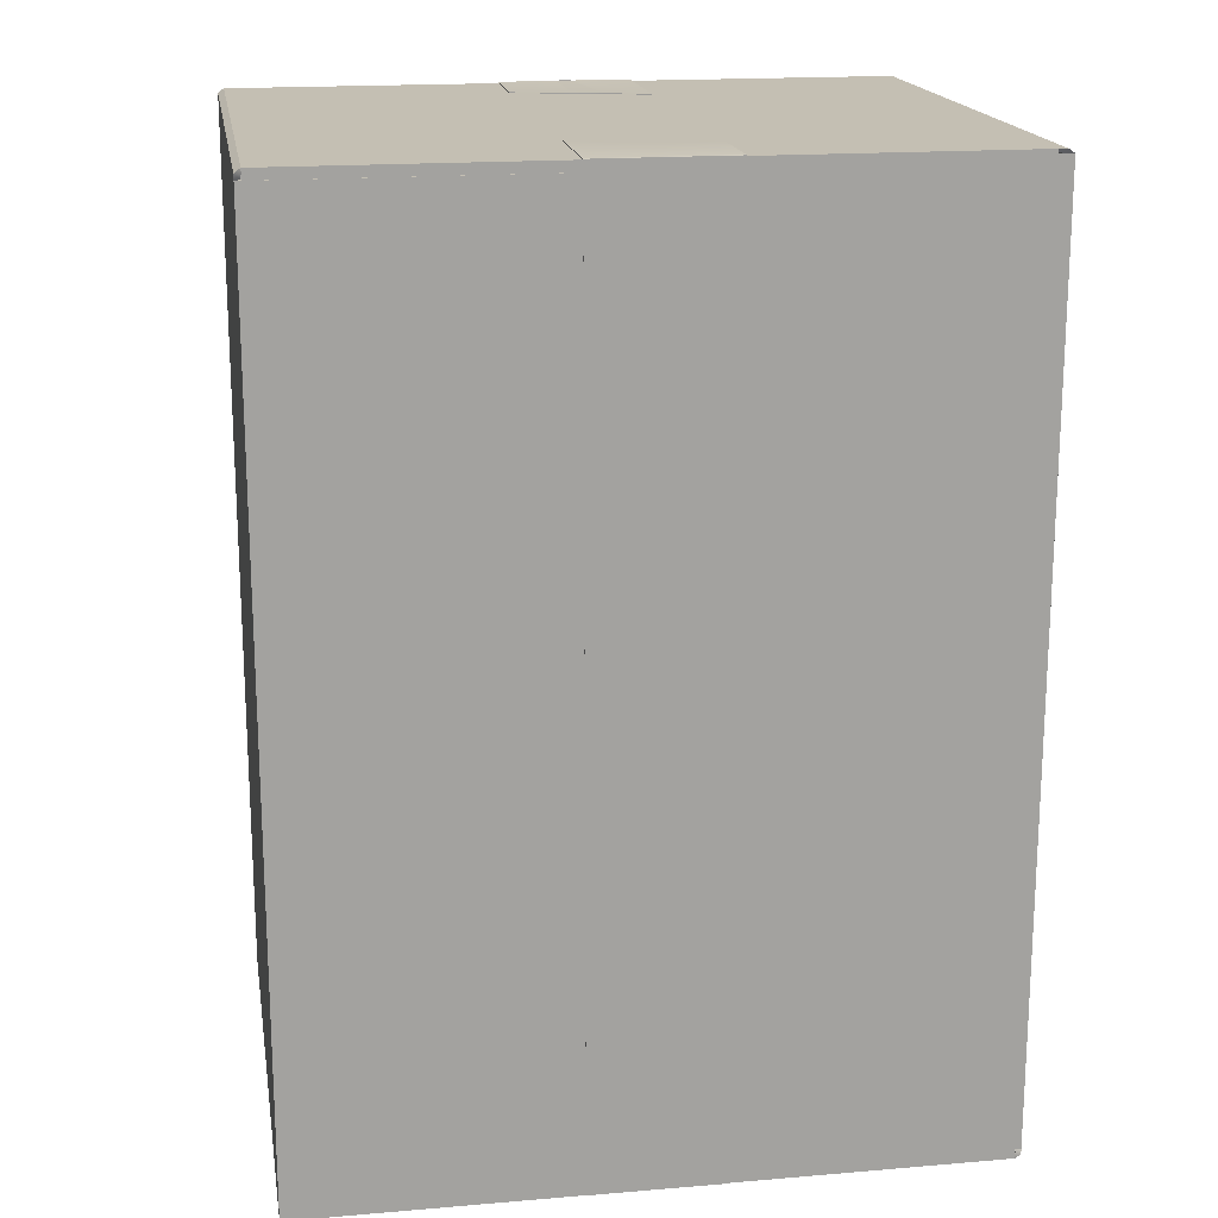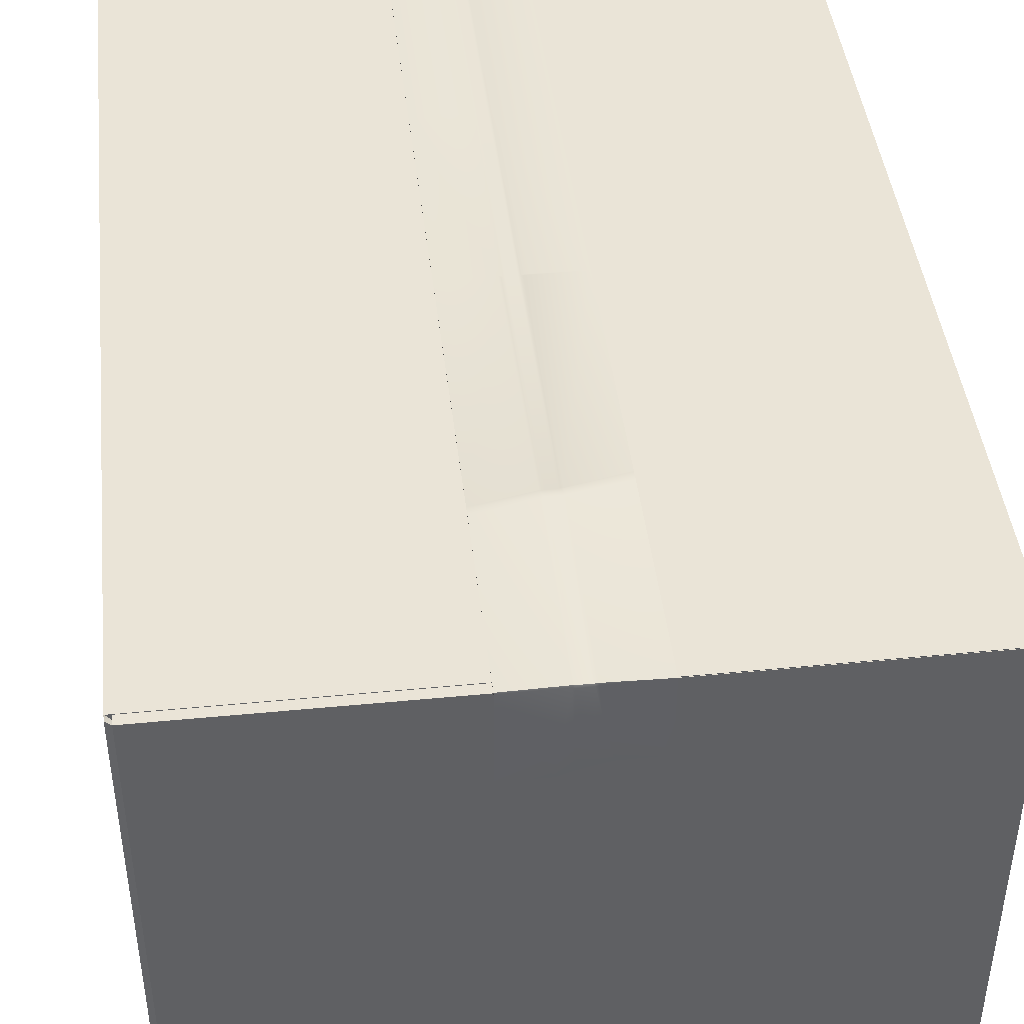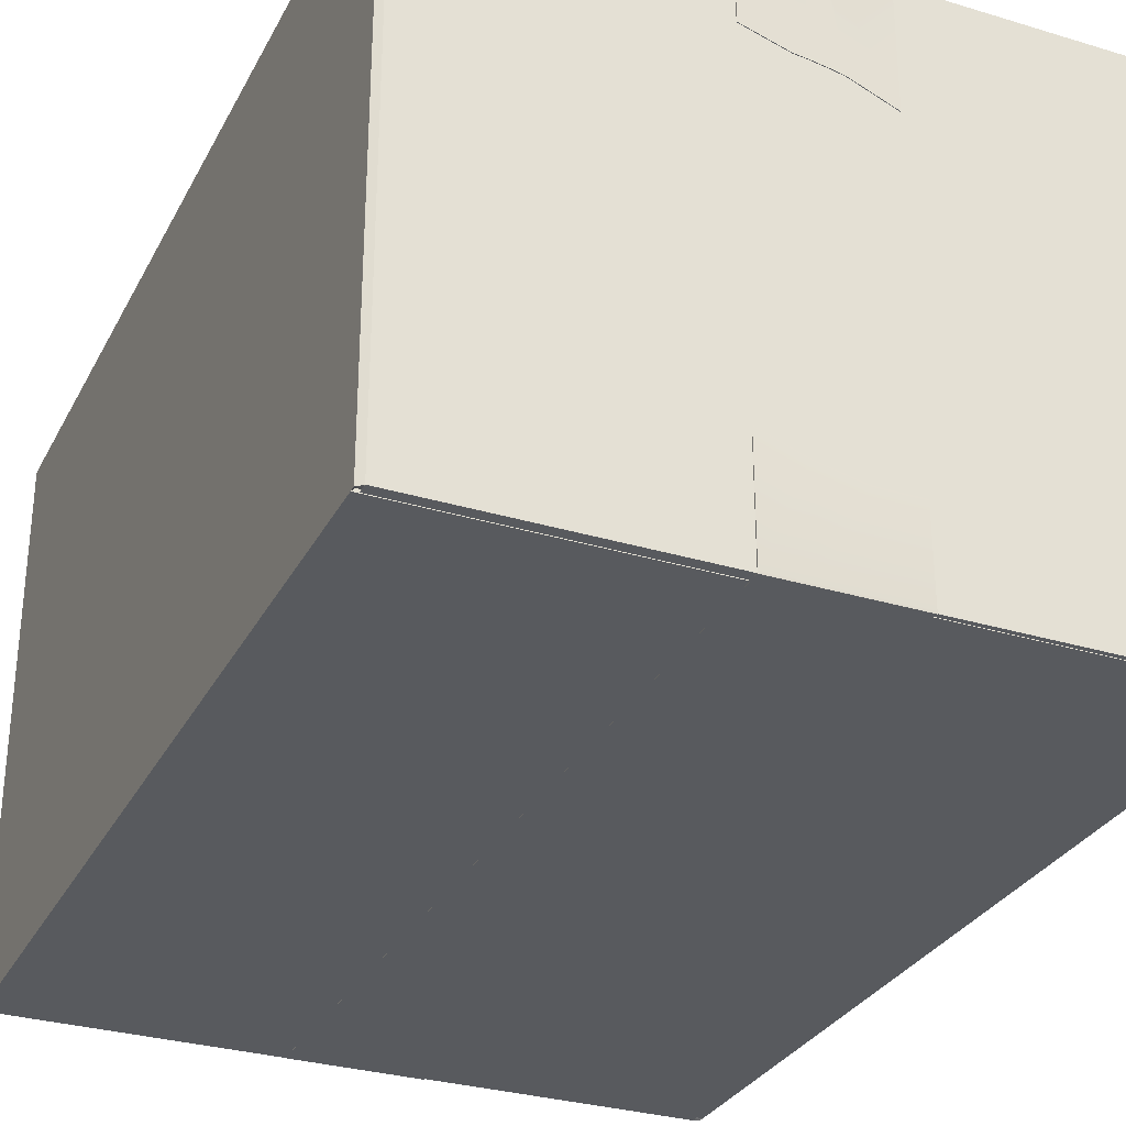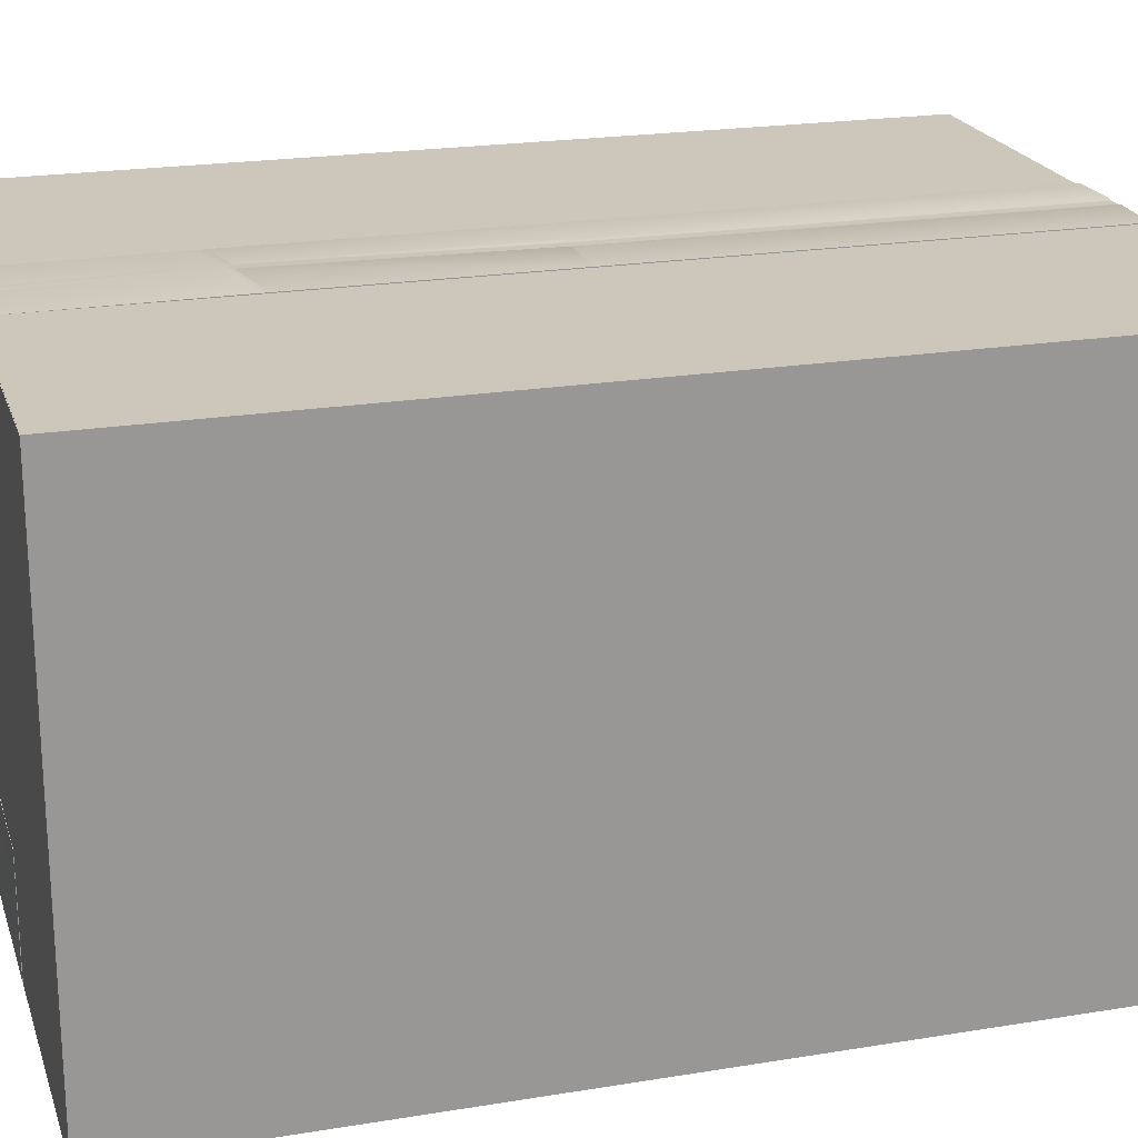
<metadata>
{"format":"obj","ext":"obj","renderer":"f3d","projection":"perspective","resolution":1024,"background":"white","views":[{"elev":17.8,"azim":-9.4,"up":"+Z"},{"elev":43.6,"azim":173.5,"up":"+Y"},{"elev":-30.5,"azim":-23.6,"up":"+Y"},{"elev":21.3,"azim":-106.3,"up":"+Y"}]}
</metadata>
<code>
o Cardboard_Box_SQ01.006
v 0.03978 0.2699 -0.2774
v 0.0398 0.27 -0.2797
v -0.03981 0.2773 -0.2774
v -0.0398 0.2773 -0.2796
v 0.0398 0.2535 0.2773
v 0.0398 0.2534 0.2795
v -0.03979 0.2773 0.2773
v -0.0398 0.2773 0.2795
v 0.0133 0.2696 -0.2777
v 0.01327 0.2696 -0.2799
v -0.01325 0.2769 -0.2774
v -0.01327 0.2769 -0.2796
v -0.01326 0.269 0.2773
v -0.01327 0.269 0.2795
v 0.01327 0.2646 0.2773
v 0.01327 0.2646 0.2795
v 0.0398 0.0737 -0.2797
v 0.03981 0.07369 -0.2775
v -0.0398 0.07141 -0.2797
v -0.0398 0.0714 -0.2775
v 0.01327 0.07398 -0.2797
v 0.01327 0.07397 -0.2775
v -0.01327 0.07141 -0.2797
v -0.01327 0.0714 -0.2775
v 0.0398 0.05348 0.2773
v 0.0398 0.0535 0.2795
v -0.0398 0.06853 0.2773
v -0.0398 0.06855 0.2795
v 0.01327 0.05348 0.2773
v 0.01327 0.0535 0.2795
v -0.01327 0.05901 0.2773
v -0.01327 0.05902 0.2795
v 0.03973 0.3247 0.1401
v 0.0398 0.3279 0.1401
v 0.0397 0.3247 0.000364
v 0.0398 0.3279 0.000367
v -0.03971 0.3247 0.000364
v -0.0398 0.3279 0.000367
v -0.03973 0.3247 0.1401
v -0.0398 0.3279 0.1401
v 0.003028 0.3279 -0.2786
v 0.002994 0.3247 -0.2784
v -0.003028 0.3279 -0.2786
v -0.002981 0.3247 -0.2784
v 0.004469 0.2724 -0.2774
v 0.004422 0.2724 -0.2796
v -0.004393 0.2748 -0.2773
v -0.004422 0.2748 -0.2796
v -0.00442 0.2679 0.2773
v -0.004422 0.2679 0.2795
v 0.004423 0.2664 0.2773
v 0.004422 0.2664 0.2795
v -0.003028 0.3247 0.000358
v -0.003027 0.3279 0.000367
v 0.003028 0.3247 0.000358
v 0.003028 0.3279 0.000367
v -0.003027 0.3279 0.1401
v -0.003027 0.3247 0.1401
v 0.003028 0.3279 0.1401
v 0.003028 0.3247 0.1401
v 0.00483 0.3247 8.4e-05
v 0.004421 0.3279 0.000368
v 0.004808 0.3247 0.1401
v 0.004421 0.3279 0.1401
v -0.01327 0.006295 -0.2776
v -0.01327 0.006259 -0.2798
v -0.0398 0.006275 -0.2798
v -0.0398 0.006312 -0.2776
v 0.01327 0.006519 -0.2776
v 0.01327 0.006484 -0.2798
v 0.0398 0.006476 -0.2799
v 0.03981 0.006508 -0.2777
v 0.03969 0.3247 -0.1702
v 0.0398 0.3279 -0.1703
v 0.03961 0.3247 -0.1643
v 0.0398 0.3279 -0.1642
v -0.03972 0.3247 -0.1487
v -0.0398 0.3279 -0.1486
v -0.0398 0.3279 -0.1548
v -0.0396 0.3247 -0.1547
v 0.006048 0.3265 -0.1587
v 0.005664 0.3298 -0.1586
v 0.005683 0.3265 -0.1644
v 0.005665 0.3298 -0.1647
v -0.006078 0.3265 -0.1587
v -0.005663 0.3298 -0.1585
v -0.005604 0.3265 -0.1646
v -0.005665 0.3298 -0.1647
v -0.002984 0.3265 -0.1645
v -0.003028 0.3298 -0.1647
v -0.003028 0.3298 -0.1586
v -0.003031 0.3265 -0.1588
v 0.003026 0.3265 -0.1588
v 0.003028 0.3298 -0.1586
v 0.002993 0.3265 -0.1645
v 0.003028 0.3298 -0.1647
v 0.004422 0.3298 -0.1647
v 0.004434 0.3265 -0.1645
v 0.00442 0.3298 -0.1586
v 0.004852 0.3265 -0.1588
v -0.004855 0.3265 -0.1587
v -0.00442 0.3298 -0.1585
v -0.004414 0.3265 -0.1645
v -0.004422 0.3298 -0.1647
v 0.005543 0.33 -0.1592
v 0.005454 0.3268 -0.1595
v 0.005487 0.3268 -0.1635
v 0.005543 0.33 -0.1637
v 0.004297 0.3267 -0.1636
v 0.0043 0.33 -0.1637
v 0.0043 0.33 -0.1592
v 0.004296 0.3267 -0.1595
v 0.03958 0.3247 -0.165
v 0.0398 0.3279 -0.1649
v 0.03964 0.3247 -0.1693
v 0.0398 0.3279 -0.1694
v -0.005787 0.33 -0.1592
v -0.005758 0.3268 -0.1595
v -0.005697 0.3268 -0.1636
v -0.005787 0.33 -0.1638
v -0.03956 0.3247 -0.1538
v -0.0398 0.3279 -0.1539
v -0.03968 0.3247 -0.1494
v -0.0398 0.3279 -0.1493
v -0.004544 0.33 -0.1592
v -0.004549 0.3267 -0.1594
v -0.004547 0.3267 -0.1636
v -0.004544 0.33 -0.1638
v 0.002906 0.33 -0.1592
v 0.002904 0.3267 -0.1595
v 0.002905 0.3267 -0.1636
v 0.002906 0.33 -0.1638
v -0.003152 0.3267 -0.1636
v -0.003149 0.33 -0.1638
v -0.003149 0.33 -0.1592
v -0.003152 0.3267 -0.1595
v 0.0398 0.3264 -0.2797
v 0.0398 0.3261 -0.2774
v -0.0398 0.3264 -0.2797
v -0.03982 0.3264 -0.2775
v 0.0398 0.3266 0.2774
v 0.0398 0.3264 0.2797
v -0.0398 0.3266 0.2774
v -0.0398 0.3264 0.2797
v 0.005856 0.3266 -0.2796
v 0.005862 0.3262 -0.2774
v -0.005881 0.3266 -0.2796
v -0.005873 0.3262 -0.2774
v -0.005824 0.3273 0.2774
v -0.005853 0.3271 0.2797
v 0.005814 0.3273 0.2774
v 0.005841 0.3271 0.2797
v 0.0398 0.001473 -0.2799
v 0.03981 0.001941 -0.2776
v -0.0398 0.001473 -0.2798
v -0.0398 0.001947 -0.2775
v 0.01327 0.001455 -0.2798
v 0.01327 0.001925 -0.2775
v -0.01327 0.001455 -0.2798
v -0.01327 0.001928 -0.2775
v 0.0398 0.001474 0.2797
v 0.0398 0.001766 0.2775
v -0.0398 0.001474 0.2797
v -0.0398 0.001768 0.2775
v 0.01327 0.001456 0.2797
v 0.01327 0.001749 0.2775
v -0.01327 0.001456 0.2797
v -0.01327 0.001749 0.2775
v 0.007088 0.3286 0.000368
v 0.007431 0.3254 7.4e-05
v 0.006031 0.3254 -0.000914
v 0.005664 0.3286 -0.000647
v 0.007088 0.3286 0.1401
v 0.007442 0.3254 0.1401
v -0.007432 0.3254 7.4e-05
v -0.007088 0.3286 0.000368
v -0.00442 0.3279 0.000368
v -0.00483 0.3247 8.5e-05
v -0.006032 0.3254 -0.000914
v -0.005664 0.3286 -0.000647
v -0.004421 0.3279 0.1401
v -0.004808 0.3247 0.1401
v -0.007088 0.3286 0.1401
v -0.007442 0.3254 0.1401
v 0.004873 0.3257 -0.2775
v 0.004865 0.3262 -0.2797
v -0.003979 0.3262 -0.2797
v -0.003957 0.3257 -0.2775
v -0.004385 0.3265 0.2774
v -0.004422 0.3263 0.2797
v 0.004387 0.3265 0.2774
v 0.004422 0.3263 0.2797
v -0.006005 0.003288 0.273
v -0.006005 5.6e-05 0.273
v -0.1952 6.6e-05 -0.2763
v -0.195 6.6e-05 -0.2785
v -0.1952 0.3274 -0.2763
v -0.195 0.3274 -0.2785
v -0.2015 0.00366 0.1372
v -0.2015 0.000428 0.1372
v 0.1965 0.00366 0.1372
v 0.1965 0.000428 0.1372
v -0.205 0.00366 -0.1377
v -0.205 0.000428 -0.1377
v 0.2015 0.003661 -0.1377
v 0.2015 0.000428 -0.1377
v -0.205 0.3238 -0.1377
v -0.205 0.3271 -0.1377
v 0.2015 0.3238 -0.1377
v 0.2015 0.3271 -0.1377
v -0.2015 0.3238 0.1372
v -0.2015 0.3271 0.1372
v 0.1965 0.3238 0.1372
v 0.1965 0.3271 0.1372
v -0.1751 0.009532 -0.2763
v -0.1751 0.009532 -0.2785
v -0.1751 0.318 -0.2763
v -0.1751 0.318 -0.2785
v -0.006005 0.003288 -0.2792
v -0.006005 5.6e-05 -0.2792
v -0.006005 0.3242 -0.2792
v -0.006005 0.3274 -0.2792
v 0.006005 0.3274 -0.2735
v 0.006005 0.3242 -0.2735
v 0.006005 5.5e-05 -0.2735
v 0.006005 0.003288 -0.2735
v 0.006005 5.5e-05 0.2766
v 0.006005 0.003288 0.2766
v 0.006005 0.3274 0.2766
v 0.006005 0.3242 0.2766
v -0.006005 0.3242 0.273
v -0.006005 0.3274 0.273
v -0.003027 0.3279 0.2801
v -0.003027 0.3279 0.2801
v 0.003028 0.3279 0.2801
v 0.003028 0.3279 0.2801
v 0.03972 0.3242 -0.2777
v 0.0398 0.3275 -0.2796
v -0.03973 0.3243 -0.2777
v -0.0398 0.3275 -0.2799
v 0.03973 0.3247 0.2773
v 0.0398 0.3279 0.2798
v -0.03973 0.3247 0.2773
v -0.0398 0.3279 0.2798
v 0.005683 0.3247 -0.2776
v 0.005665 0.3279 -0.2794
v -0.03559 0.3248 -0.2775
v -0.005565 0.3279 -0.2794
v -0.007442 0.3254 0.2773
v -0.007088 0.3286 0.2798
v -0.01733 0.3279 0.2773
v -0.004379 0.3279 0.2798
v 0.007442 0.3254 0.2773
v 0.007088 0.3286 0.2798
v 0.01733 0.3279 0.2773
v 0.004379 0.3279 0.2798
v 0.03981 0.003231 -0.2779
v 0.0398 -2e-06 -0.2796
v -0.03979 0.003231 -0.2778
v -0.0398 -2e-06 -0.2795
v 0.01327 0.003213 -0.2778
v 0.01327 -2e-05 -0.2795
v -0.01327 0.003213 -0.2778
v -0.01327 -2e-05 -0.2795
v 0.03979 0.003231 0.2776
v 0.0398 -2e-06 0.2795
v -0.03979 0.003231 0.2776
v -0.0398 -2e-06 0.2795
v 0.01327 0.003213 0.2776
v 0.01327 -2e-05 0.2795
v -0.01327 0.003213 0.2776
v -0.01327 -2e-05 0.2795
v 0.004854 0.3247 -0.2777
v 0.004865 0.3278 -0.2794
v -0.00396 0.3247 -0.2777
v -0.003979 0.3278 -0.2794
v 0.2002 0.003661 -0.2773
v 0.2015 0.000428 -0.2795
v 0.2002 0.3238 -0.2773
v 0.2015 0.3271 -0.2795
v -0.2019 0.3242 0.273
v -0.205 0.3274 0.273
v -0.205 0.3238 -0.2773
v -0.205 0.3271 -0.2795
v 0.1965 0.3238 0.2768
v 0.1965 0.3271 0.2791
v -0.2002 0.3238 0.2768
v -0.2015 0.3271 0.2791
v 0.1965 0.00366 0.2768
v 0.1965 0.000428 0.2791
v -0.2002 0.00366 0.2768
v -0.2015 0.000428 0.2791
v -0.205 0.00366 -0.2773
v -0.205 0.000428 -0.2795
v -0.2019 0.003288 -0.2768
v -0.205 5.6e-05 -0.2792
v -0.2019 0.3242 -0.2768
v -0.205 0.3274 -0.2792
v 0.2019 0.003288 -0.2735
v 0.205 5.5e-05 -0.2735
v 0.2019 0.3242 -0.2735
v 0.205 0.3274 -0.2735
v 0.2019 0.3242 0.2756
v 0.205 0.3274 0.2766
v 0.2019 0.003288 0.2756
v 0.205 5.5e-05 0.2766
v -0.2019 0.003288 0.273
v -0.205 5.6e-05 0.273
v 0.2002 0.3274 0.2768
v 0.2015 0.3274 0.2791
v 0.2002 6.6e-05 0.2768
v 0.2015 6.6e-05 0.2791
v -0.2019 6.6e-05 0.2756
v -0.205 6.6e-05 0.2766
v -0.2019 0.3274 0.2756
v -0.205 0.3274 0.2766
v 0.2019 6.6e-05 -0.2761
v 0.205 6.6e-05 -0.277
v 0.2019 0.3274 -0.2761
v 0.205 0.3274 -0.277
f 11 3 4 12
f 15 5 6 16
f 1 9 10 2
f 47 11 12 48
f 7 13 14 8
f 51 15 16 52
f 23 19 20 24
f 17 21 22 18
f 21 23 24 22
f 31 27 28 32
f 25 29 30 26
f 29 31 32 30
f 33 35 36 34
f 37 39 40 38
f 9 45 46 10
f 45 47 48 46
f 13 49 50 14
f 49 51 52 50
f 71 17 18 72
f 19 67 68 20
f 115 73 74 116
f 123 77 78 124
f 35 75 76 36
f 77 37 38 78
f 75 113 114 76
f 113 115 116 114
f 80 121 122 79
f 121 123 124 122
f 138 1 2 137
f 3 140 139 4
f 5 141 142 6
f 143 7 8 144
f 153 71 72 154
f 67 155 156 68
f 26 161 162 25
f 163 28 27 164
f 217 215 216 218
f 213 211 212 214
f 199 201 202 200
f 205 203 204 206
f 207 209 210 208
f 197 217 218 198
f 215 195 196 216
f 219 193 194 220
f 229 223 224 230
f 231 221 222 232
f 225 227 228 226
f 237 138 137 238
f 73 237 238 74
f 140 239 240 139
f 239 80 79 240
f 141 241 242 142
f 241 33 34 242
f 243 143 144 244
f 39 243 244 40
f 154 257 258 153
f 257 265 266 258
f 259 156 155 260
f 267 259 260 268
f 265 162 161 266
f 164 267 268 163
f 203 293 294 204
f 277 205 206 278
f 293 283 284 294
f 317 277 278 318
f 279 319 320 280
f 209 279 280 210
f 283 207 208 284
f 281 231 232 282
f 221 297 298 222
f 307 313 314 308
f 315 281 282 316
f 289 311 312 290
f 309 285 286 310
f 211 287 288 212
f 285 213 214 286
f 313 291 292 314
f 287 315 316 288
f 201 289 290 202
f 291 199 200 292
f 193 307 308 194
f 295 219 220 296
f 195 295 296 196
f 297 197 198 298
f 299 317 318 300
f 319 301 302 320
f 305 228 227 306
f 226 299 300 225
f 301 224 223 302
f 230 303 304 229
f 311 305 306 312
f 303 309 310 304
f 14 150 144 8
f 13 7 143 149
f 46 186 145 10
f 45 9 146 185
f 248 147 139 240
f 247 239 140 148
f 244 144 150 250
f 243 249 149 143
f 276 187 147 248
f 275 247 148 188
f 246 145 186 274
f 245 273 185 146
f 238 137 145 246
f 237 245 146 138
f 6 142 152 16
f 5 15 151 141
f 16 152 192 52
f 15 51 191 151
f 70 66 23 21
f 69 22 24 65
f 71 70 21 17
f 72 18 22 69
f 165 161 26 30
f 166 29 25 162
f 159 155 67 66
f 160 65 68 156
f 157 159 66 70
f 158 69 65 160
f 163 167 32 28
f 164 27 31 168
f 167 165 30 32
f 168 31 29 166
f 50 190 150 14
f 49 13 149 189
f 252 190 192 256
f 251 255 191 189
f 274 41 96 97
f 273 98 95 42
f 254 152 142 242
f 253 241 141 151
f 38 176 180 86 78
f 37 77 85 179 175
f 183 176 38 40
f 184 39 37 175
f 4 139 147 12
f 3 11 148 140
f 99 62 172 82
f 100 81 171 61
f 169 36 76 82 172
f 170 171 81 75 35
f 59 56 54 57
f 60 58 53 55
f 54 56 94 91
f 53 92 93 55
f 180 177 102 86
f 179 85 101 178
f 12 147 187 48
f 11 47 188 148
f 43 90 96 41
f 44 42 95 89
f 153 157 70 71
f 154 72 69 158
f 252 234 57 181
f 251 182 58 233
f 157 153 258 262
f 158 261 257 154
f 64 59 236 256
f 63 255 235 60
f 181 183 250 252
f 182 251 249 184
f 43 276 104 90
f 44 89 103 275
f 48 187 186 46
f 47 45 185 188
f 52 192 190 50
f 51 49 189 191
f 62 56 59 64
f 61 63 60 55
f 54 91 102 177
f 53 178 101 92
f 62 99 94 56
f 61 55 93 100
f 236 59 57 234
f 235 233 58 60
f 270 266 161 165
f 269 166 162 265
f 155 159 264 260
f 156 259 263 160
f 159 157 262 264
f 160 263 261 158
f 34 36 169 173
f 33 174 170 35
f 181 57 54 177
f 182 178 53 58
f 82 105 111 99
f 81 100 112 106
f 76 114 105 82
f 75 81 106 113
f 86 117 124 78
f 85 77 123 118
f 102 125 117 86
f 101 85 118 126
f 94 129 135 91
f 93 92 136 130
f 96 132 110 97
f 95 98 109 131
f 104 128 134 90
f 103 89 133 127
f 125 102 91 135
f 126 136 92 101
f 128 125 135 134
f 127 133 136 126
f 129 94 99 111
f 130 112 100 93
f 132 129 111 110
f 131 109 112 130
f 132 96 90 134
f 131 133 89 95
f 129 132 134 135
f 130 136 133 131
f 128 104 88 120
f 127 119 87 103
f 125 128 120 117
f 126 118 119 127
f 120 88 79 122
f 119 121 80 87
f 117 120 122 124
f 118 123 121 119
f 116 74 84 108
f 115 107 83 73
f 114 116 108 105
f 113 106 107 115
f 108 84 97 110
f 107 109 98 83
f 105 108 110 111
f 106 112 109 107
f 252 150 190
f 251 189 149
f 173 64 256 254
f 174 253 255 63
f 172 62 169
f 171 170 61
f 180 176 177
f 179 178 175
f 240 79 88 248
f 239 247 87 80
f 242 34 173 254
f 241 253 174 33
f 246 84 74 238
f 245 237 73 83
f 248 88 104 276
f 247 275 103 87
f 250 183 40 244
f 249 243 39 184
f 256 192 152
f 255 151 191
f 252 250 150
f 251 149 249
f 260 264 272 268
f 259 267 271 263
f 262 258 266 270
f 261 269 265 257
f 264 262 270 272
f 263 271 269 261
f 272 270 165 167
f 271 168 166 269
f 268 272 167 163
f 267 164 168 271
f 274 186 187 276
f 273 275 188 185
f 169 62 64 173
f 170 174 63 61
f 177 176 183 181
f 178 182 184 175
f 274 97 84 246
f 273 245 83 98
f 276 43 41 274
f 275 273 42 44
f 152 254 256
f 151 255 253
f 204 294 278 206
f 203 205 277 293
f 10 145 137 2
f 9 1 138 146
f 194 308 296 220
f 193 219 295 307
f 306 300 302 304
f 305 303 301 299
f 314 292 288 316
f 313 315 287 291
f 212 288 286 214
f 211 213 285 287
f 292 290 286 288
f 291 287 285 289
f 216 196 198 218
f 215 217 197 195
f 308 282 298 296
f 307 295 297 281
f 294 284 280 278
f 293 277 279 283
f 308 314 316 282
f 307 281 315 313
f 318 278 280 320
f 317 319 279 277
f 290 312 310 286
f 289 285 309 311
f 298 282 232 222
f 297 221 231 281
f 306 227 225 300
f 305 299 226 228
f 302 223 229 304
f 301 303 230 224
f 312 306 304 310
f 311 309 303 305
f 300 318 320 302
f 299 301 319 317
f 196 296 298 198
f 195 197 297 295
f 202 290 292 200
f 201 199 291 289
f 210 280 284 208
f 209 207 283 279
f 66 67 19 23
f 65 24 20 68
f 256 236 234 252
f 255 251 233 235

</code>
